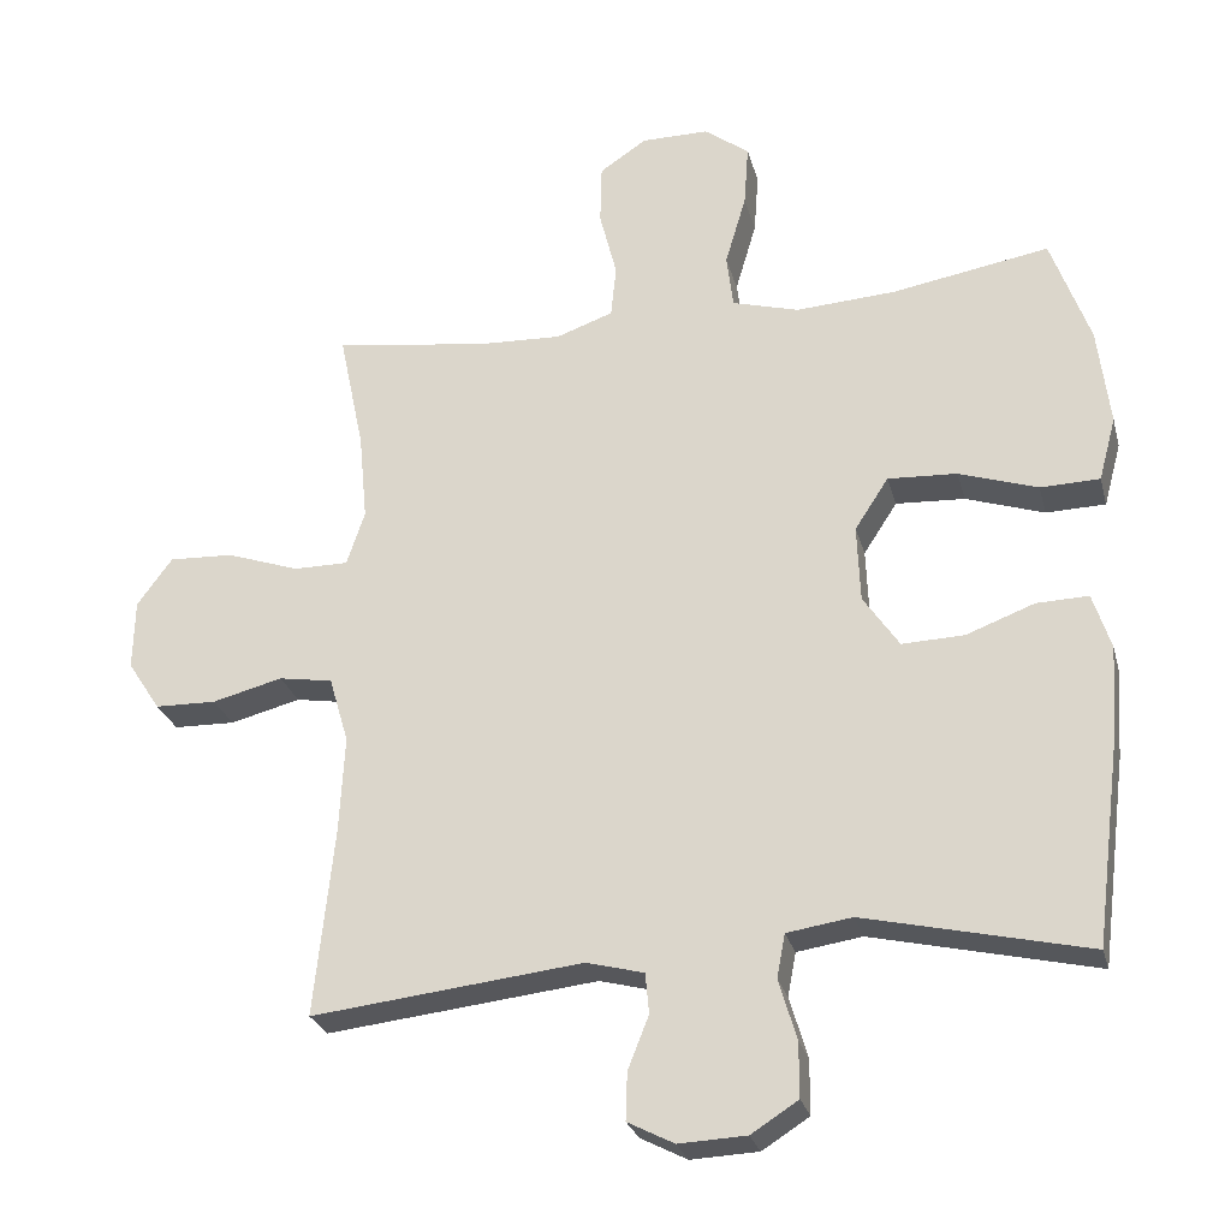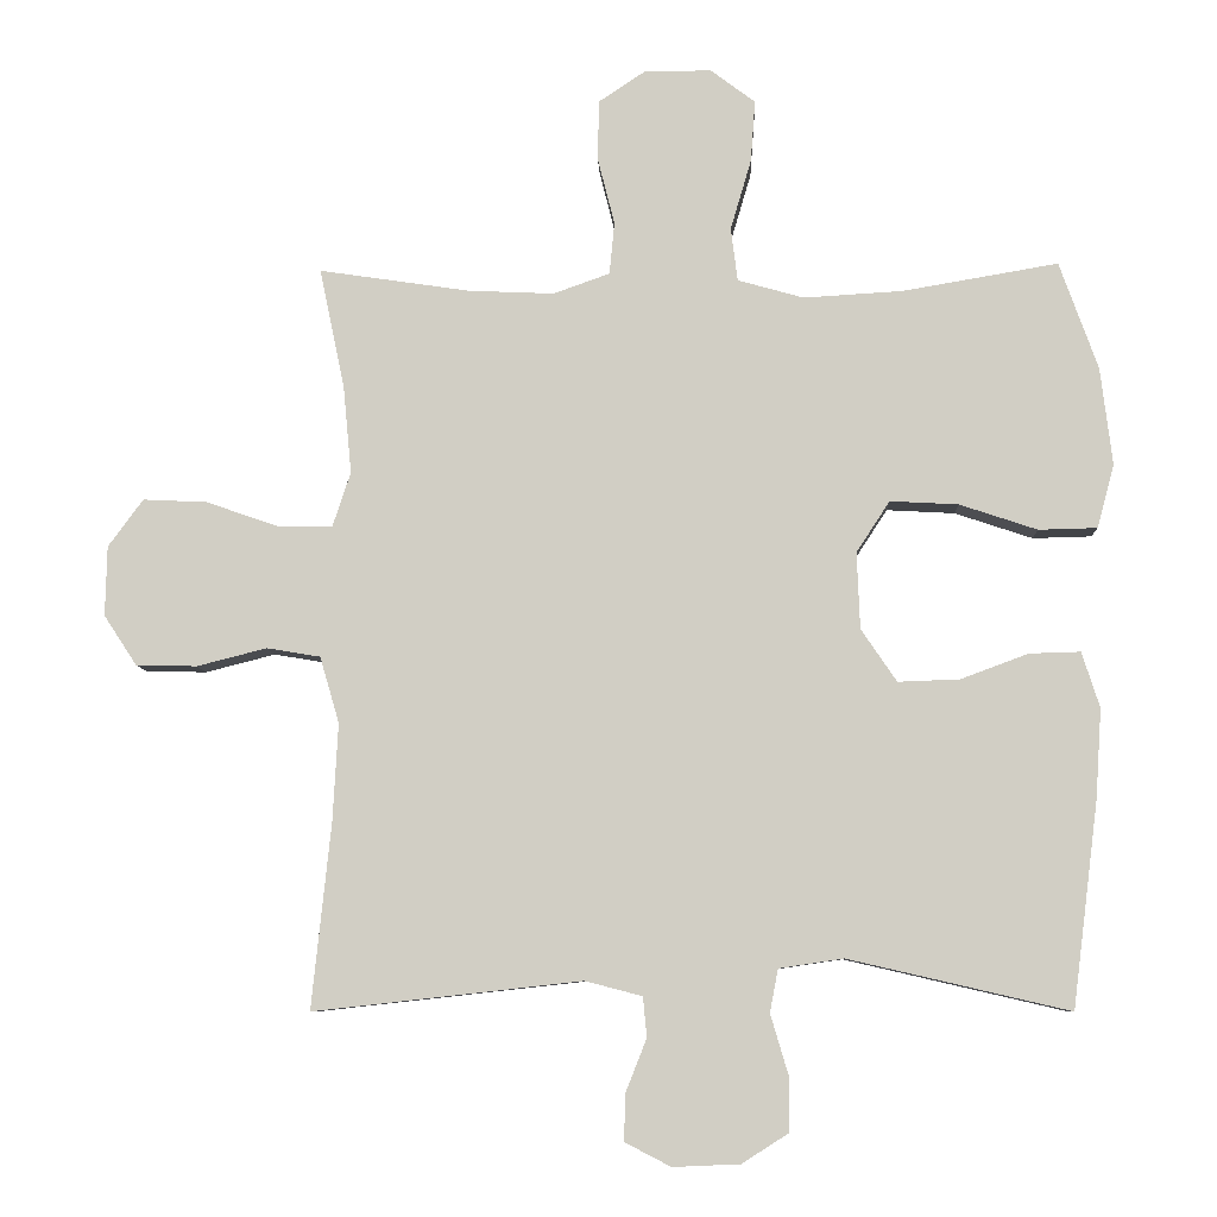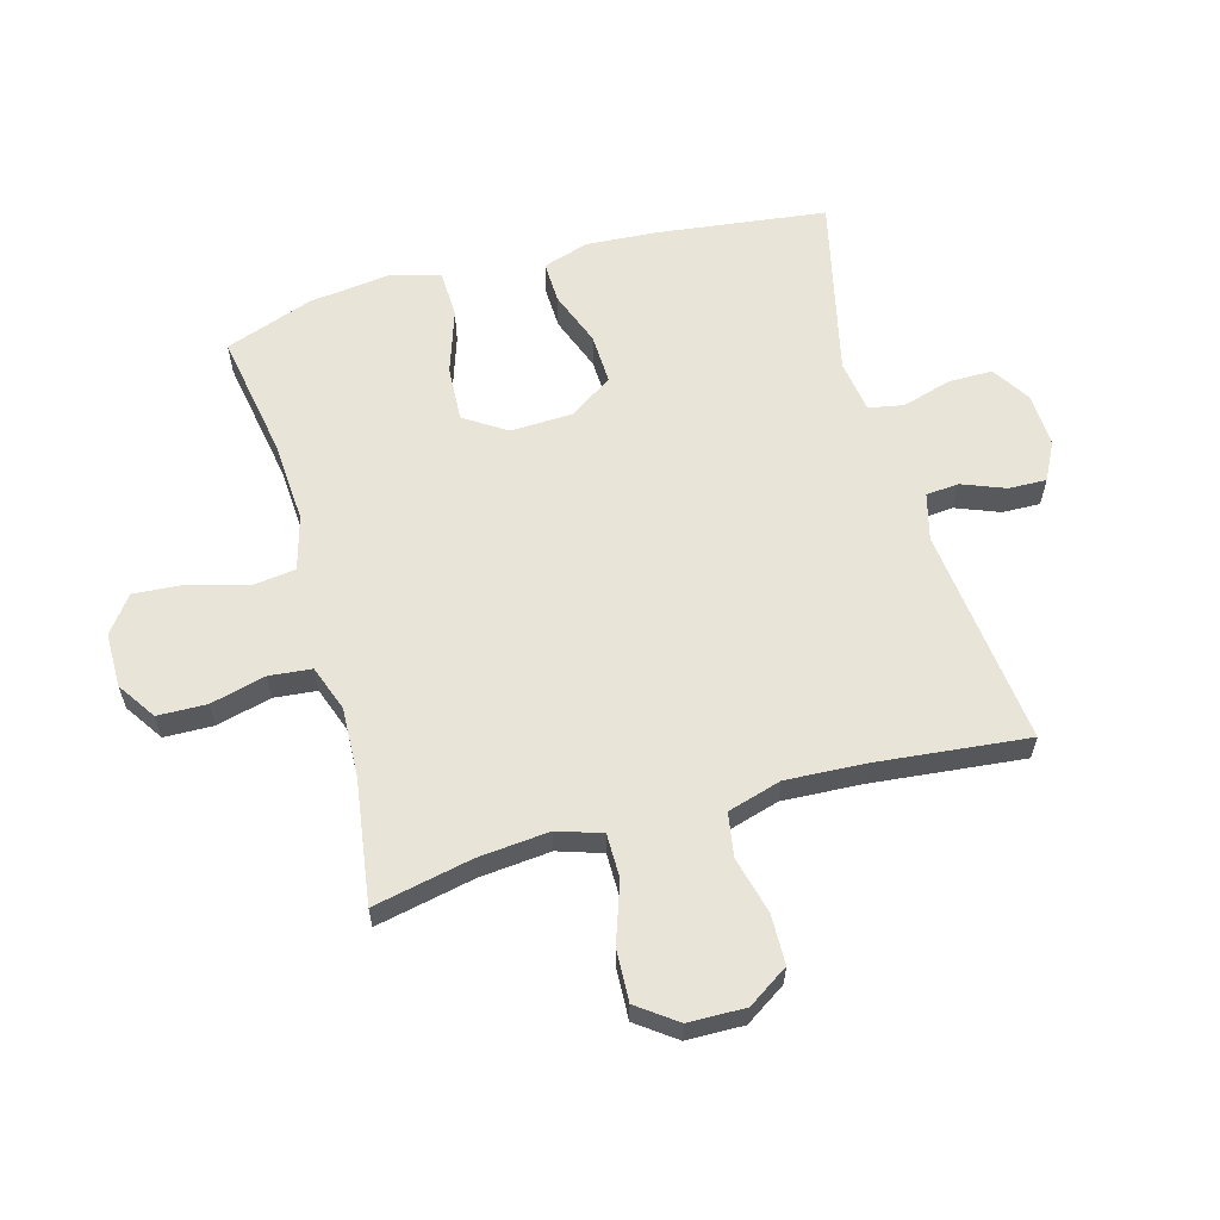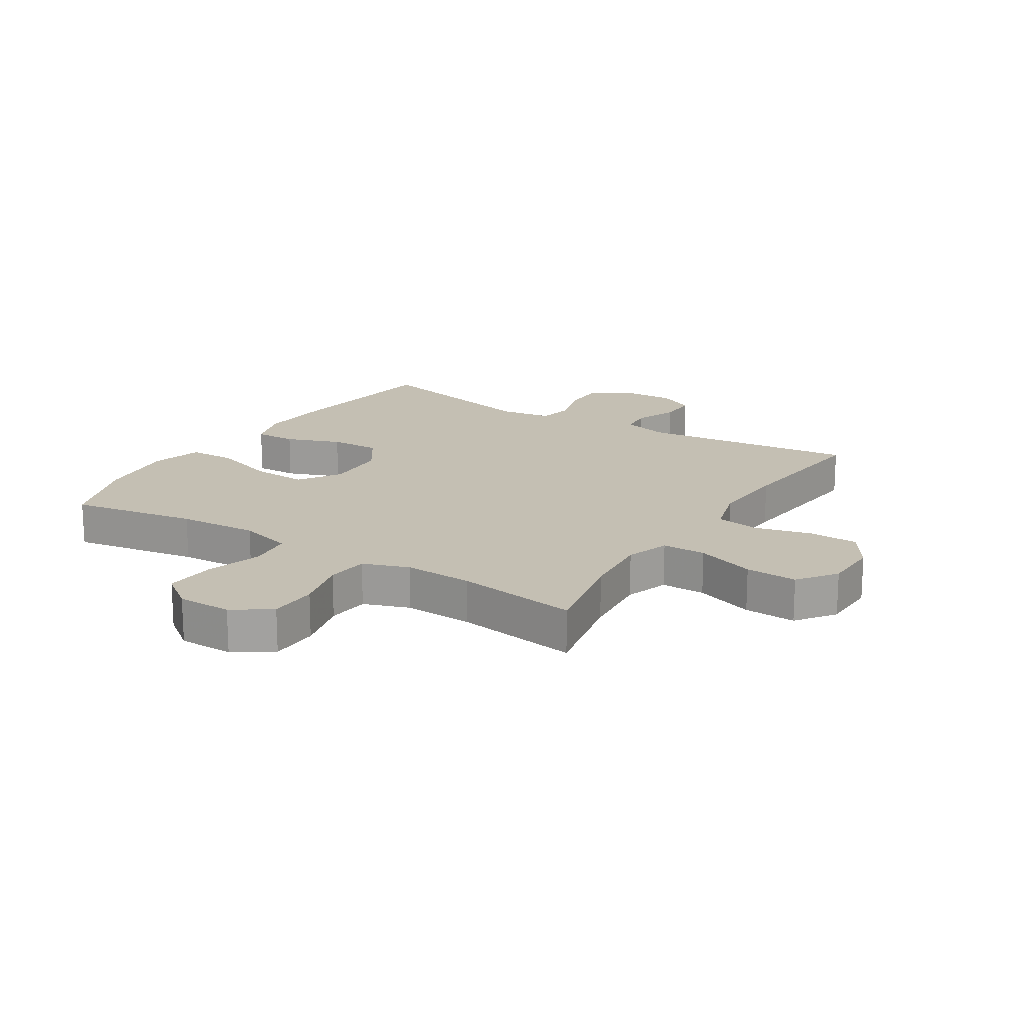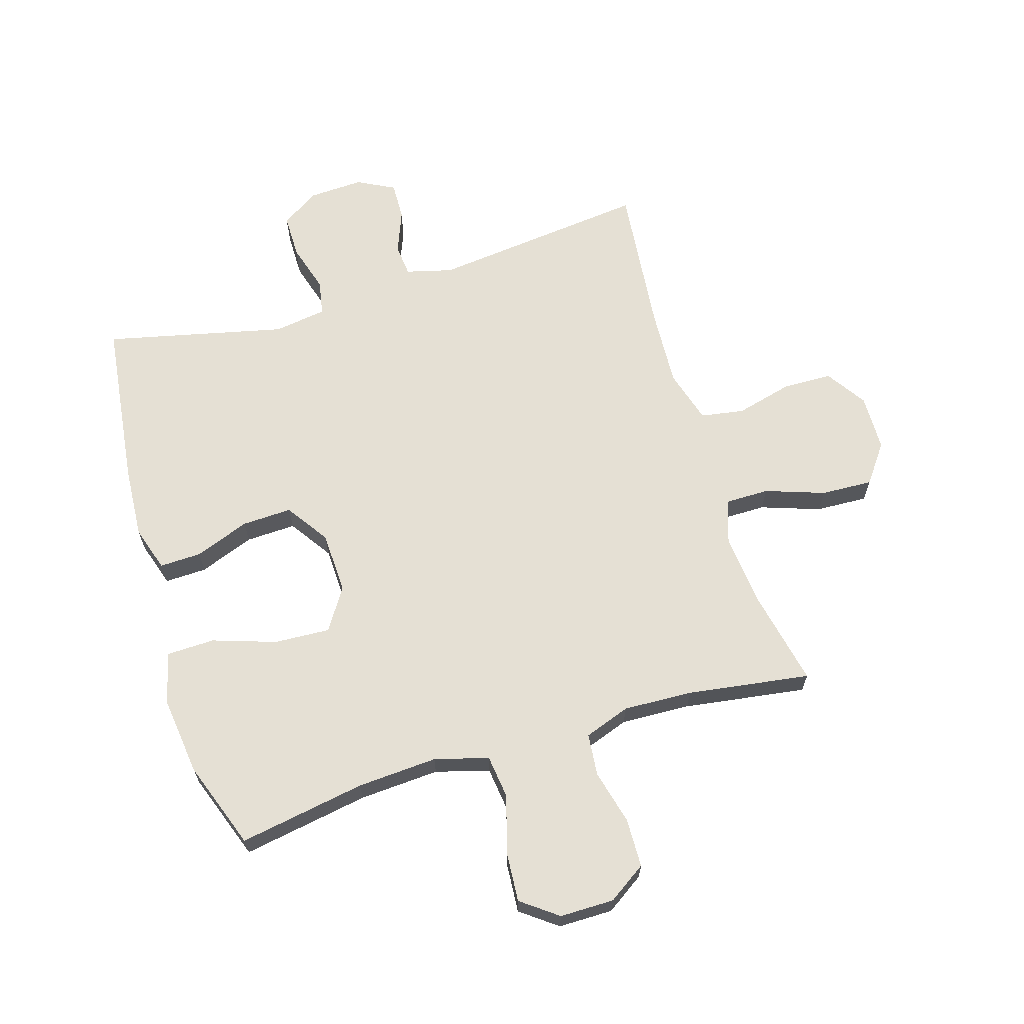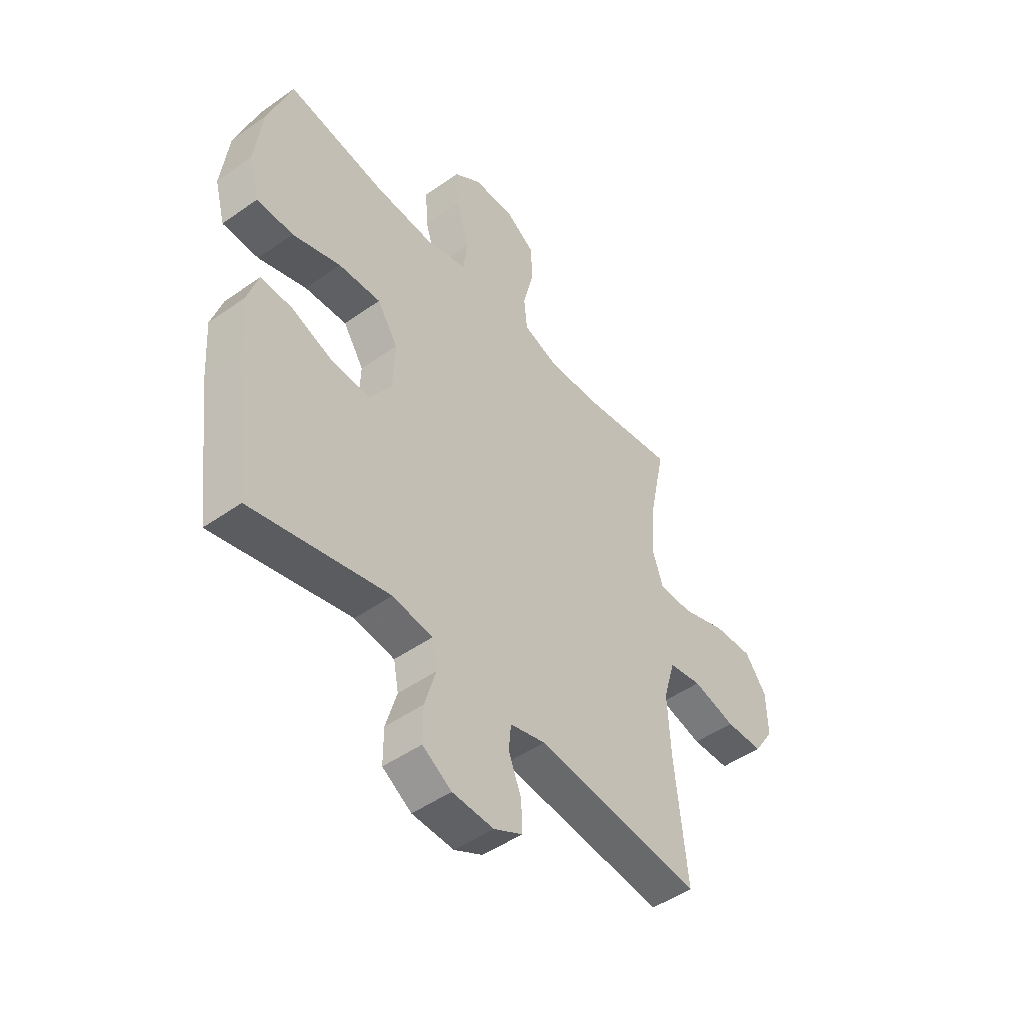
<metadata>
{"format":"obj","ext":"obj","renderer":"f3d","projection":"perspective","resolution":1024,"background":"white","views":[{"elev":-26.7,"azim":-165.9,"up":"+Z"},{"elev":-7.9,"azim":-177.8,"up":"+Z"},{"elev":60.5,"azim":74.4,"up":"+Y"},{"elev":17.9,"azim":32.3,"up":"+Y"},{"elev":65.4,"azim":-17.0,"up":"+Y"},{"elev":-48.1,"azim":-51.6,"up":"+Z"}]}
</metadata>
<code>
v -0.5 0.07 -0.5
v -0.535 0.07 -0.223
v -0.543 0.07 -0.103
v -0.519 0.07 -0.028
v -0.45 0.07 -0.03
v -0.359 0.07 -0.064
v -0.276 0.07 -0.067
v -0.228 0.07 0.004
v -0.224 0.07 0.107
v -0.269 0.07 0.176
v -0.361 0.07 0.171
v -0.466 0.07 0.136
v -0.545 0.07 0.138
v -0.568 0.07 0.223
v -0.552 0.07 0.355
v -0.5 0.07 0.5
v -0.29 0.07 0.464
v -0.157 0.07 0.456
v -0.068 0.07 0.481
v -0.059 0.07 0.553
v -0.087 0.07 0.648
v -0.093 0.07 0.731
v -0.033 0.07 0.776
v 0.057 0.07 0.776
v 0.12 0.07 0.734
v 0.122 0.07 0.653
v 0.099 0.07 0.562
v 0.106 0.07 0.492
v 0.182 0.07 0.465
v 0.297 0.07 0.47
v 0.5 0.07 0.5
v 0.466 0.07 0.337
v 0.455 0.07 0.22
v 0.479 0.07 0.147
v 0.552 0.07 0.147
v 0.65 0.07 0.181
v 0.736 0.07 0.185
v 0.783 0.07 0.121
v 0.785 0.07 0.027
v 0.741 0.07 -0.04
v 0.659 0.07 -0.042
v 0.565 0.07 -0.018
v 0.493 0.07 -0.03
v 0.467 0.07 -0.119
v 0.474 0.07 -0.25
v 0.5 0.07 -0.5
v 0.139 0.07 -0.46
v 0.062 0.07 -0.48
v 0.057 0.07 -0.534
v 0.085 0.07 -0.605
v 0.087 0.07 -0.668
v 0.025 0.07 -0.7
v -0.065 0.07 -0.696
v -0.128 0.07 -0.656
v -0.128 0.07 -0.583
v -0.104 0.07 -0.502
v -0.115 0.07 -0.444
v -0.202 0.07 -0.431
v -0.5 0 -0.5
v -0.535 0 -0.223
v -0.543 0 -0.103
v -0.519 0 -0.028
v -0.45 0 -0.03
v -0.359 0 -0.064
v -0.276 0 -0.067
v -0.228 0 0.004
v -0.224 0 0.107
v -0.269 0 0.176
v -0.361 0 0.171
v -0.466 0 0.136
v -0.545 0 0.138
v -0.568 0 0.223
v -0.552 0 0.355
v -0.5 0 0.5
v -0.29 0 0.464
v -0.157 0 0.456
v -0.068 0 0.481
v -0.059 0 0.553
v -0.087 0 0.648
v -0.093 0 0.731
v -0.033 0 0.776
v 0.057 0 0.776
v 0.12 0 0.734
v 0.122 0 0.653
v 0.099 0 0.562
v 0.106 0 0.492
v 0.182 0 0.465
v 0.297 0 0.47
v 0.5 0 0.5
v 0.466 0 0.337
v 0.455 0 0.22
v 0.479 0 0.147
v 0.552 0 0.147
v 0.65 0 0.181
v 0.736 0 0.185
v 0.783 0 0.121
v 0.785 0 0.027
v 0.741 0 -0.04
v 0.659 0 -0.042
v 0.565 0 -0.018
v 0.493 0 -0.03
v 0.467 0 -0.119
v 0.474 0 -0.25
v 0.5 0 -0.5
v 0.139 0 -0.46
v 0.062 0 -0.48
v 0.057 0 -0.534
v 0.085 0 -0.605
v 0.087 0 -0.668
v 0.025 0 -0.7
v -0.065 0 -0.696
v -0.128 0 -0.656
v -0.128 0 -0.583
v -0.104 0 -0.502
v -0.115 0 -0.444
v -0.202 0 -0.431
f 54 55 56
f 53 54 56
f 52 53 56
f 51 52 56
f 50 51 56
f 49 50 56
f 48 49 56 57
f 47 48 57
f 45 46 47
f 47 57 58
f 45 47 58
f 44 45 58
f 40 41 42
f 39 40 42
f 38 39 42
f 37 38 42
f 36 37 42
f 35 36 42
f 34 35 42 43
f 58 1 2
f 44 58 2
f 43 44 2
f 34 43 2
f 33 34 2
f 25 26 27
f 24 25 27
f 23 24 27
f 22 23 27
f 21 22 27
f 20 21 27
f 19 20 27 28
f 18 19 28 29
f 15 16 17
f 14 15 17
f 13 14 17
f 12 13 17
f 11 12 17
f 10 11 17 18
f 9 10 18 29
f 4 5 6
f 3 4 6
f 2 3 6
f 2 6 7
f 32 33 2 7
f 32 7 8
f 31 32 8
f 30 31 8
f 8 9 29 30
f 114 113 112
f 114 112 111
f 114 111 110
f 114 110 109
f 114 109 108
f 114 108 107
f 115 114 107 106
f 115 106 105
f 105 104 103
f 116 115 105
f 116 105 103
f 116 103 102
f 100 99 98
f 100 98 97
f 100 97 96
f 100 96 95
f 100 95 94
f 100 94 93
f 101 100 93 92
f 60 59 116
f 60 116 102
f 60 102 101
f 60 101 92
f 60 92 91
f 85 84 83
f 85 83 82
f 85 82 81
f 85 81 80
f 85 80 79
f 85 79 78
f 86 85 78 77
f 87 86 77 76
f 75 74 73
f 75 73 72
f 75 72 71
f 75 71 70
f 75 70 69
f 76 75 69 68
f 87 76 68 67
f 64 63 62
f 64 62 61
f 64 61 60
f 65 64 60
f 65 60 91 90
f 66 65 90
f 66 90 89
f 66 89 88
f 88 87 67 66
f 1 59 60 2
f 2 60 61 3
f 3 61 62 4
f 4 62 63 5
f 5 63 64 6
f 6 64 65 7
f 7 65 66 8
f 8 66 67 9
f 9 67 68 10
f 10 68 69 11
f 11 69 70 12
f 12 70 71 13
f 13 71 72 14
f 14 72 73 15
f 15 73 74 16
f 16 74 75 17
f 17 75 76 18
f 18 76 77 19
f 19 77 78 20
f 20 78 79 21
f 21 79 80 22
f 22 80 81 23
f 23 81 82 24
f 24 82 83 25
f 25 83 84 26
f 26 84 85 27
f 27 85 86 28
f 28 86 87 29
f 29 87 88 30
f 30 88 89 31
f 31 89 90 32
f 32 90 91 33
f 33 91 92 34
f 34 92 93 35
f 35 93 94 36
f 36 94 95 37
f 37 95 96 38
f 38 96 97 39
f 39 97 98 40
f 40 98 99 41
f 41 99 100 42
f 42 100 101 43
f 43 101 102 44
f 44 102 103 45
f 45 103 104 46
f 46 104 105 47
f 47 105 106 48
f 48 106 107 49
f 49 107 108 50
f 50 108 109 51
f 51 109 110 52
f 52 110 111 53
f 53 111 112 54
f 54 112 113 55
f 55 113 114 56
f 56 114 115 57
f 57 115 116 58
f 58 116 59 1

</code>
